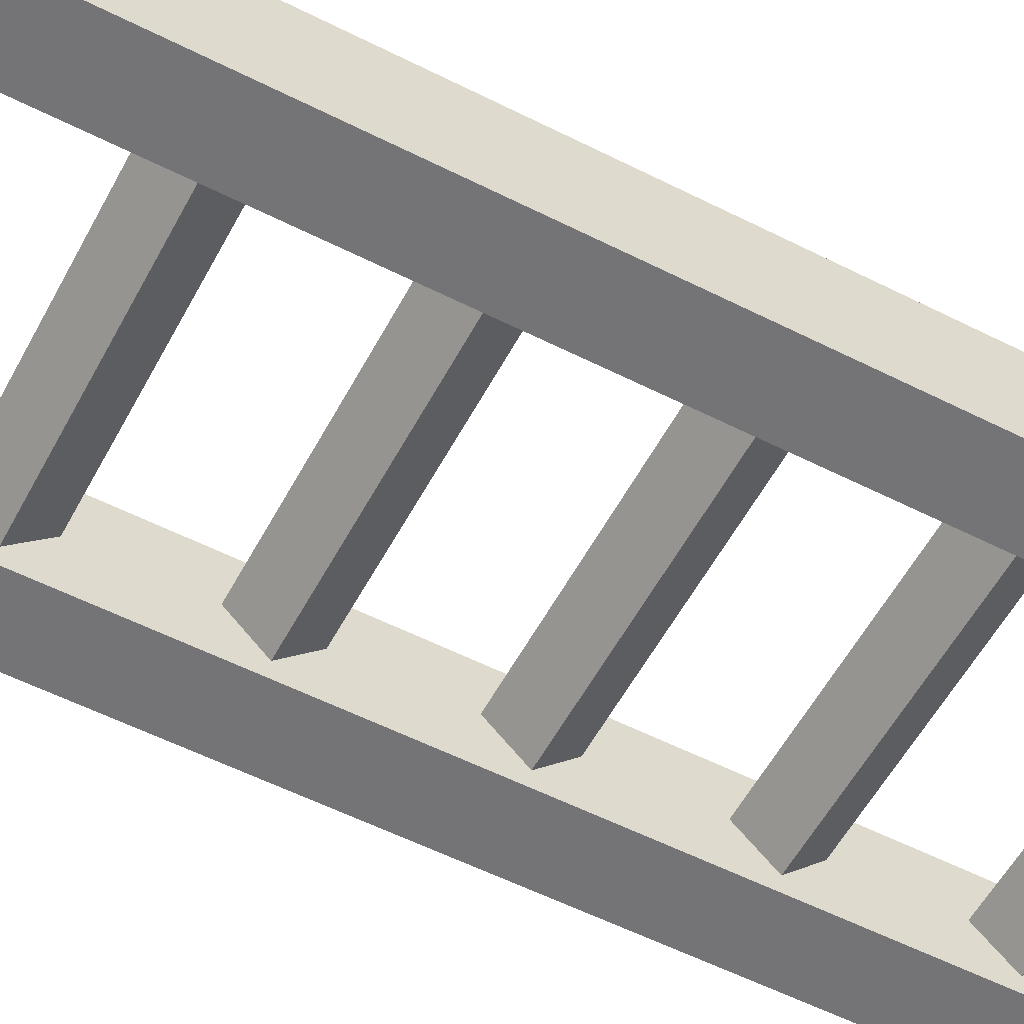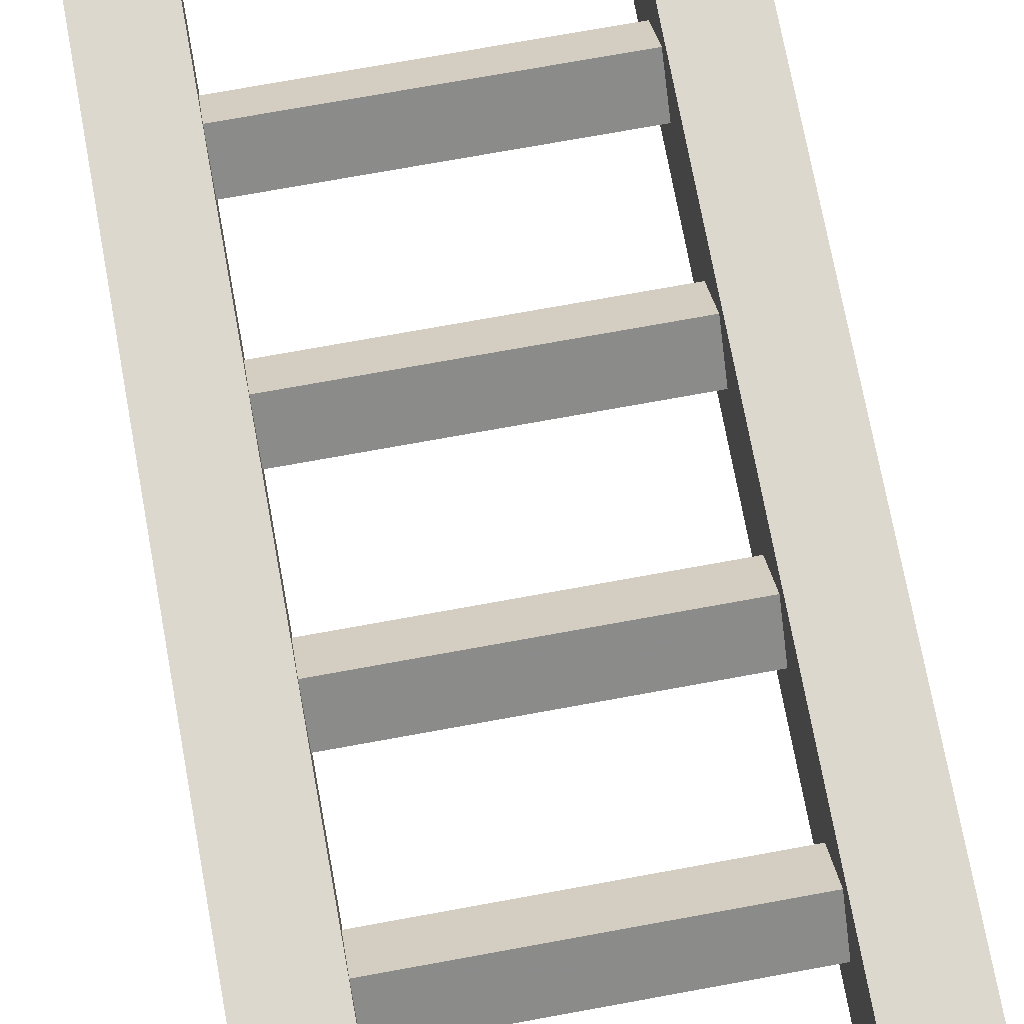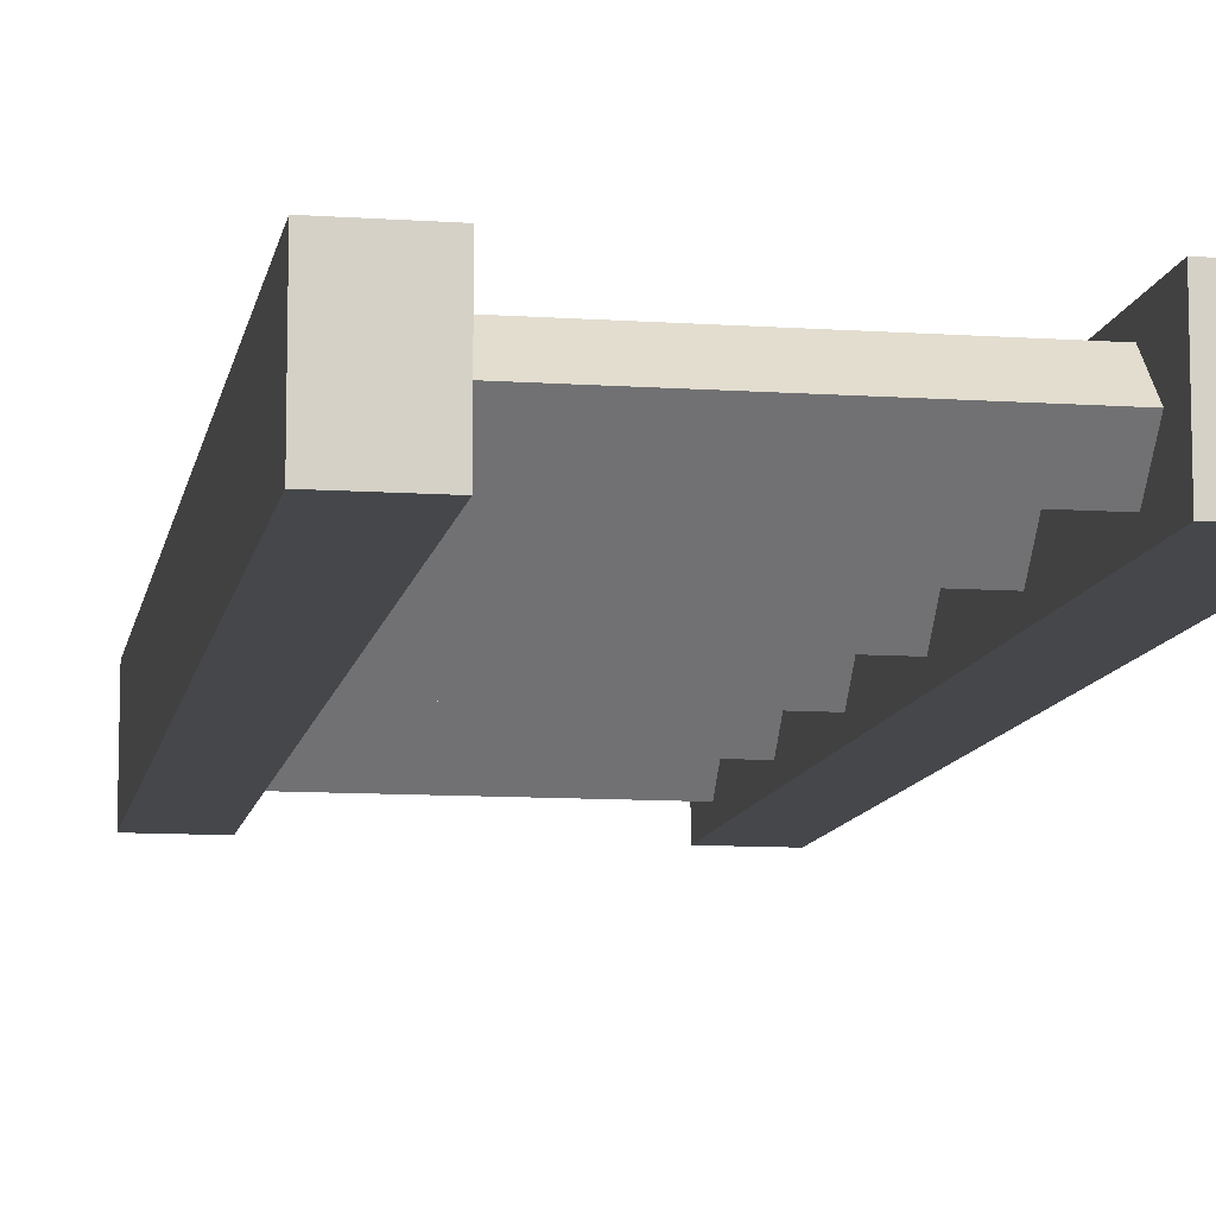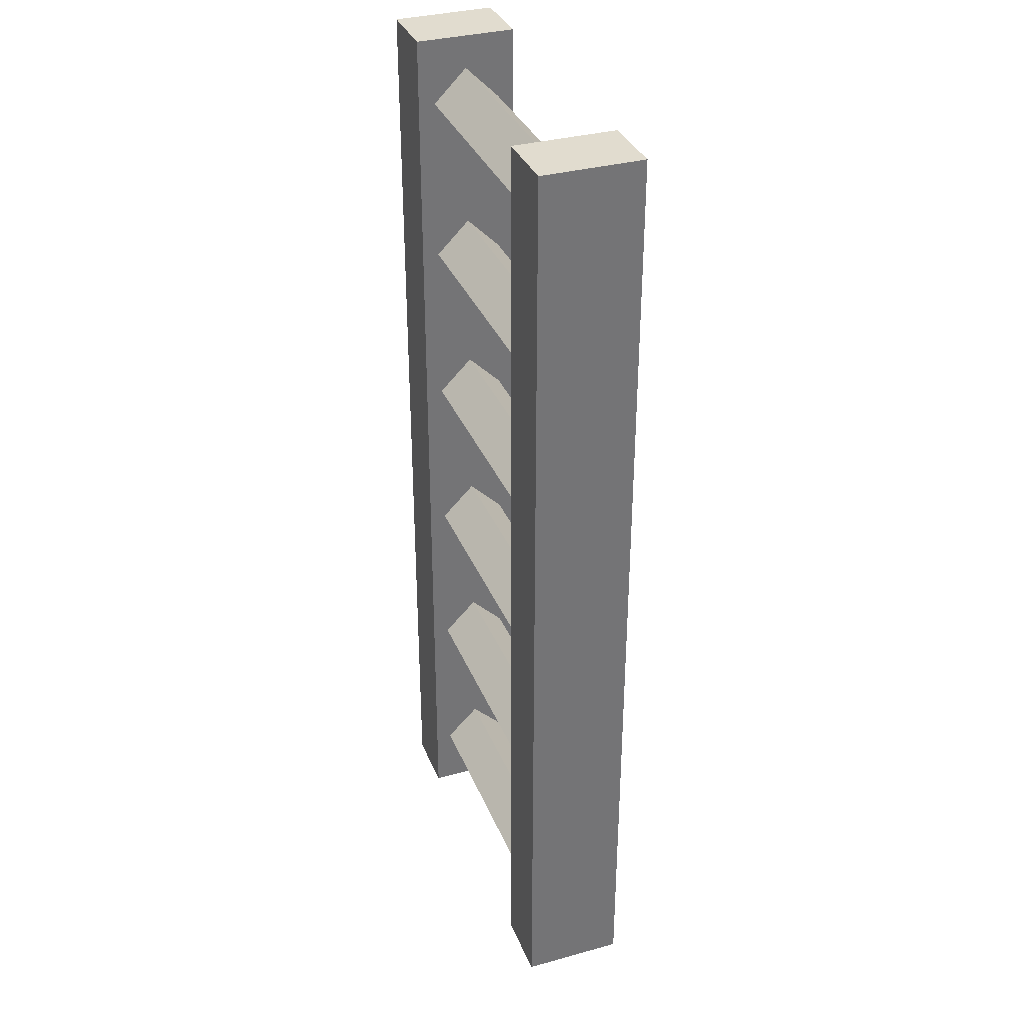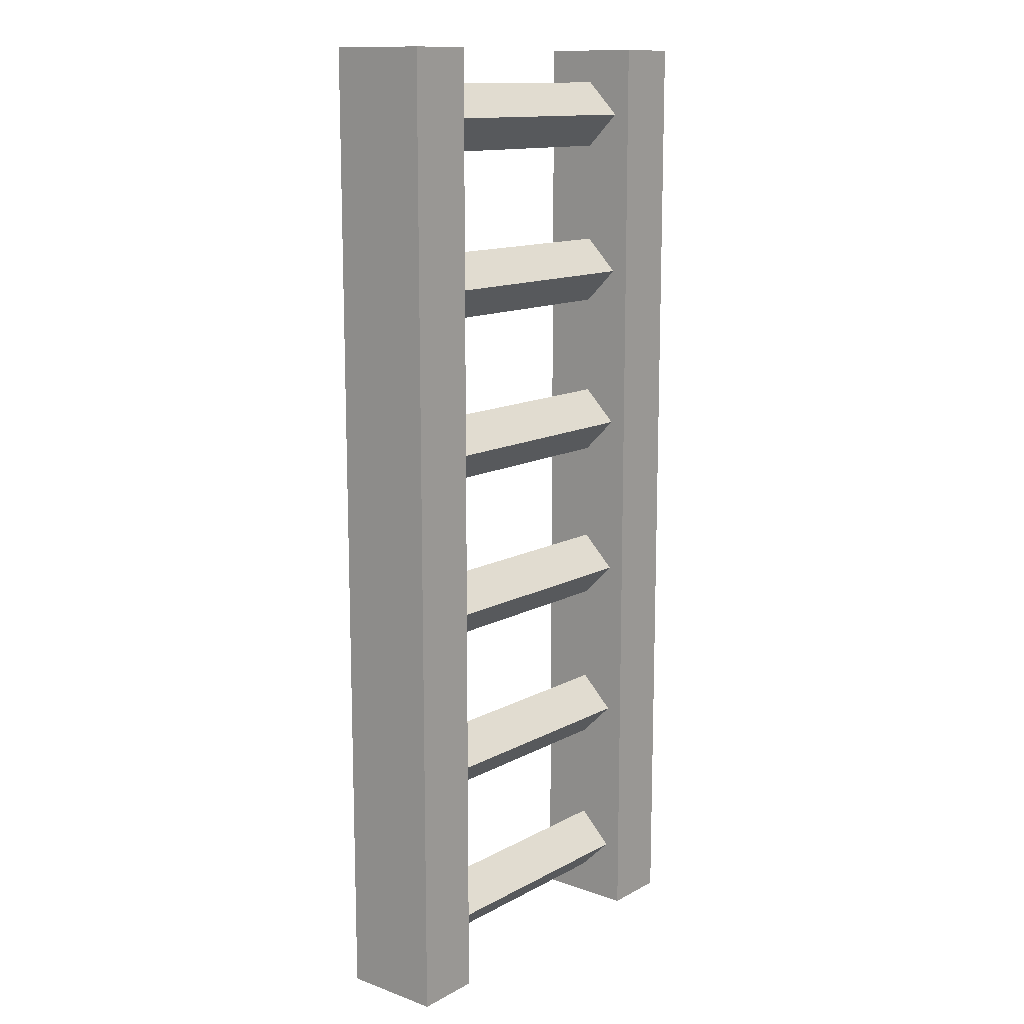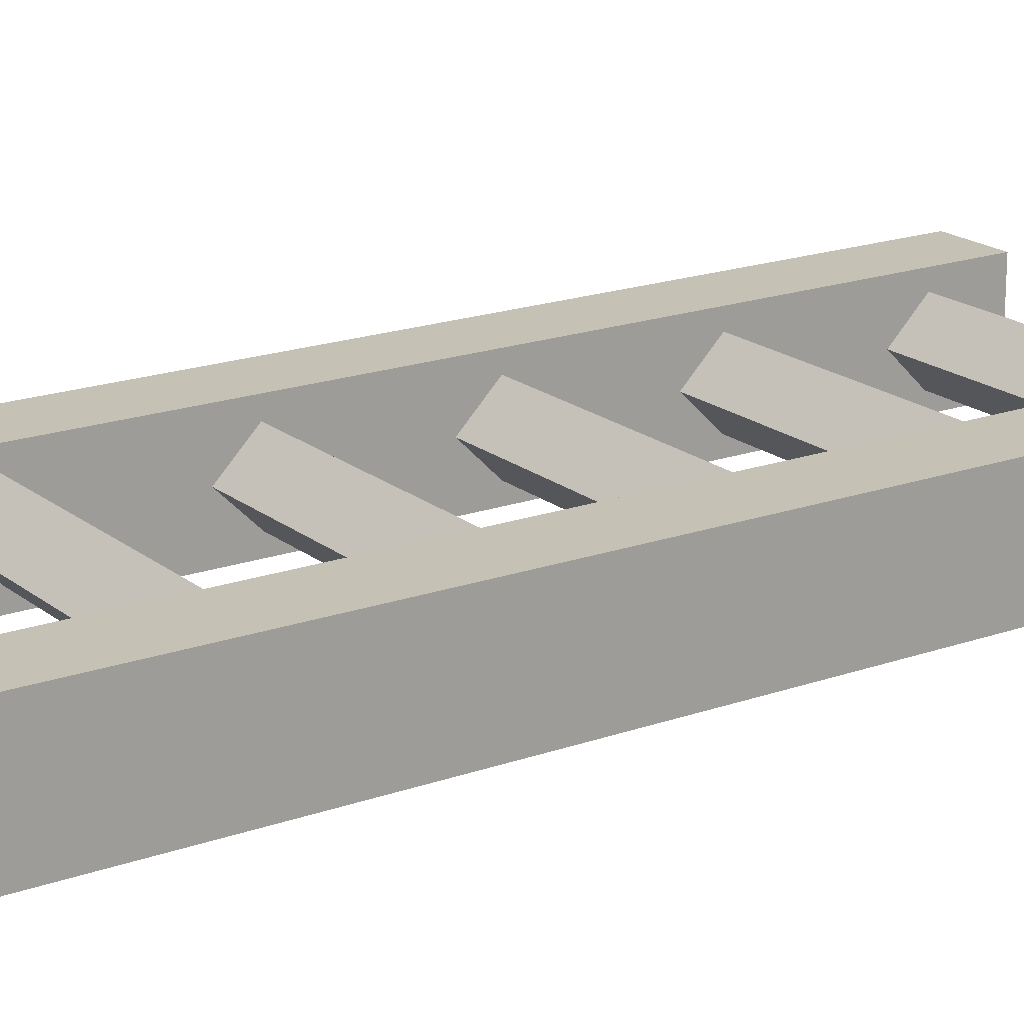
<metadata>
{"format":"obj","ext":"obj","renderer":"f3d","projection":"perspective","resolution":1024,"background":"white","views":[{"elev":-56.3,"azim":-117.9,"up":"+Z"},{"elev":72.1,"azim":169.6,"up":"+Z"},{"elev":-10.3,"azim":170.1,"up":"+Z"},{"elev":34.5,"azim":-110.2,"up":"+Y"},{"elev":13.0,"azim":129.3,"up":"+Y"},{"elev":18.8,"azim":55.8,"up":"+Z"}]}
</metadata>
<code>
o object/ladder/29
v 32 -24 0
v 32 -16 8
v -32 -16 8
v -32 -24 0
v 32 -16 -8
v 32 -8 0
v -32 -8 0
v -32 -16 -8
v 32 -64 0
v 32 -56 8
v -32 -56 8
v -32 -64 0
v 32 -56 -8
v 32 -48 0
v -32 -48 0
v -32 -56 -8
v 32 -104 0
v 32 -96 8
v -32 -96 8
v -32 -104 0
v 32 -96 -8
v 32 -88 0
v -32 -88 0
v -32 -96 -8
v 32 -144 0
v 32 -136 8
v -32 -136 8
v -32 -144 0
v 32 -136 -8
v 32 -128 0
v -32 -128 0
v -32 -136 -8
v 32 -184 0
v 32 -176 8
v -32 -176 8
v -32 -184 0
v 32 -176 -8
v 32 -168 0
v -32 -168 0
v -32 -176 -8
v 32 -224 0
v 32 -216 8
v -32 -216 8
v -32 -224 0
v 32 -216 -8
v 32 -208 0
v -32 -208 0
v -32 -216 -8
v 32 0 12
v 48 0 12
v 48 0 -12
v 32 0 -12
v 32 -232 12
v 48 -232 12
v 48 -232 -12
v 32 -232 -12
v -48 0 12
v -32 0 12
v -32 0 -12
v -48 0 -12
v -48 -232 12
v -32 -232 12
v -32 -232 -12
v -48 -232 -12
v -32 -232 -60
v -32 0 -60
v -32 -232 60
v -48 -232 60
v -48 0 60
v -48 -232 -60
v 32 -232 60
v 32 0 60
v 32 -232 -60
v 48 -232 -60
v 48 0 -60
v 48 -232 60
v -63 -232 58
v 71 -232 58
v -63 -232 -58
v 32 -24 0
v 32 -24 0
v 32 -24 0
v 32 -24 0
v 32 -24 0
f 1 2 3
f 1 3 4
f 1 4 5
f 1 5 2
f 2 5 6
f 2 6 7
f 2 7 3
f 3 7 4
f 4 7 8
f 4 8 5
f 5 8 6
f 6 8 7
f 9 10 11
f 9 11 12
f 9 12 13
f 9 13 10
f 10 13 14
f 10 14 15
f 10 15 11
f 11 15 12
f 12 15 16
f 12 16 13
f 13 16 14
f 14 16 15
f 17 18 19
f 17 19 20
f 17 20 21
f 17 21 18
f 18 21 22
f 18 22 23
f 18 23 19
f 19 23 20
f 20 23 24
f 20 24 21
f 21 24 22
f 22 24 23
f 25 26 27
f 25 27 28
f 25 28 29
f 25 29 26
f 26 29 30
f 26 30 31
f 26 31 27
f 27 31 28
f 28 31 32
f 28 32 29
f 29 32 30
f 30 32 31
f 33 34 35
f 33 35 36
f 33 36 37
f 33 37 34
f 34 37 38
f 34 38 39
f 34 39 35
f 35 39 36
f 36 39 40
f 36 40 37
f 37 40 38
f 38 40 39
f 41 42 43
f 41 43 44
f 41 44 45
f 41 45 42
f 42 45 46
f 42 46 47
f 42 47 43
f 43 47 44
f 44 47 48
f 44 48 45
f 45 48 46
f 46 48 47
f 49 50 51
f 49 51 52
f 49 52 53
f 49 53 54
f 49 54 50
f 50 54 55
f 50 55 51
f 51 55 56
f 51 56 52
f 52 56 53
f 53 56 54
f 54 56 55
f 57 58 59
f 57 59 60
f 57 60 61
f 57 61 62
f 57 62 58
f 58 62 63
f 58 63 59
f 59 63 64
f 59 64 60
f 60 64 61
f 61 64 62
f 62 64 63

</code>
